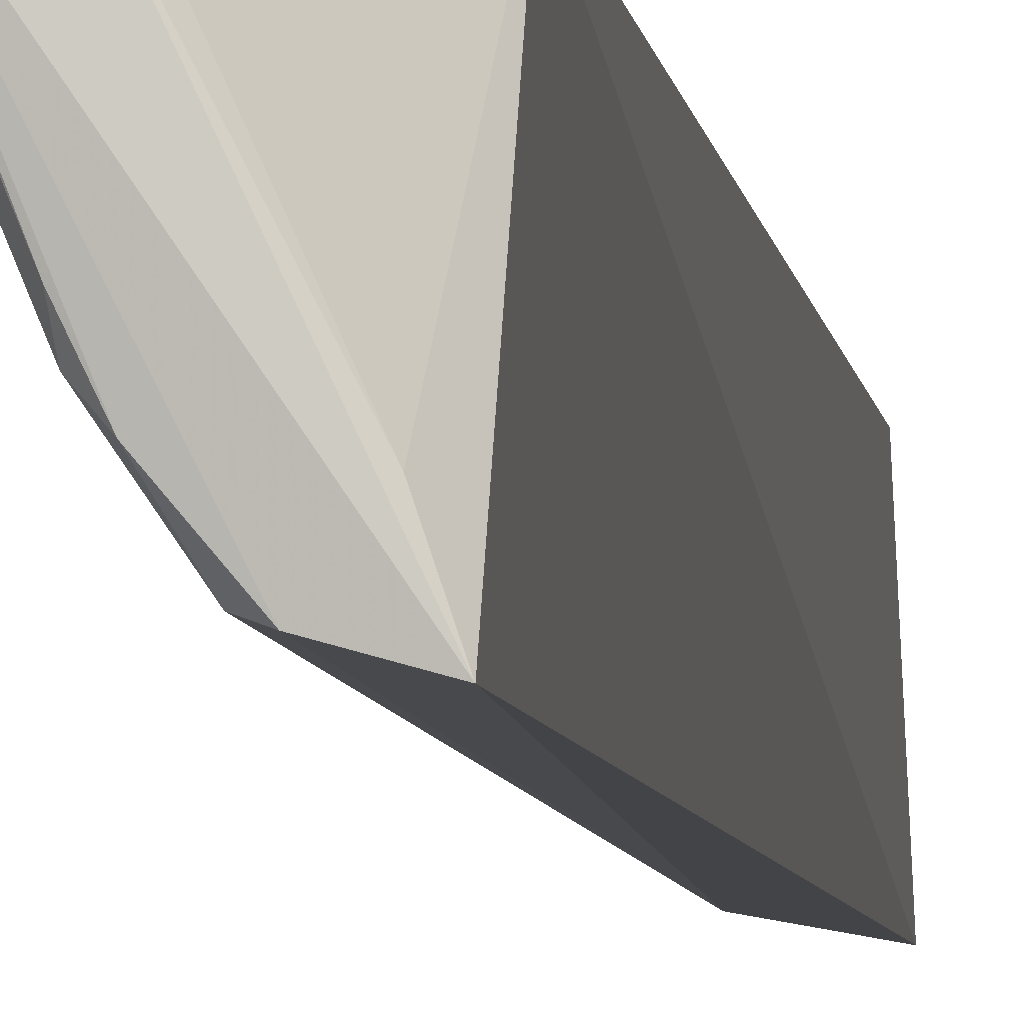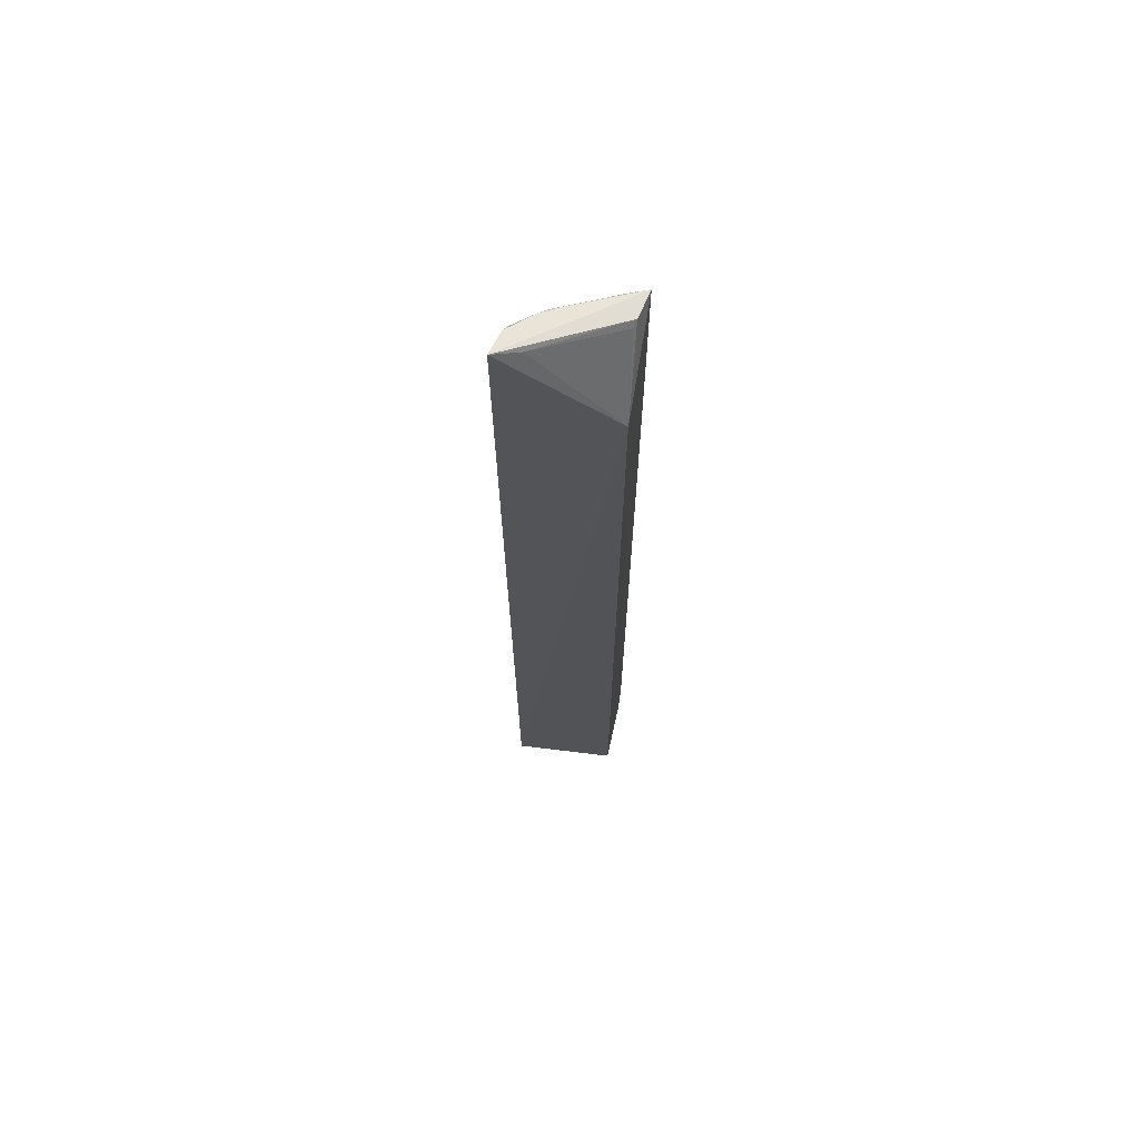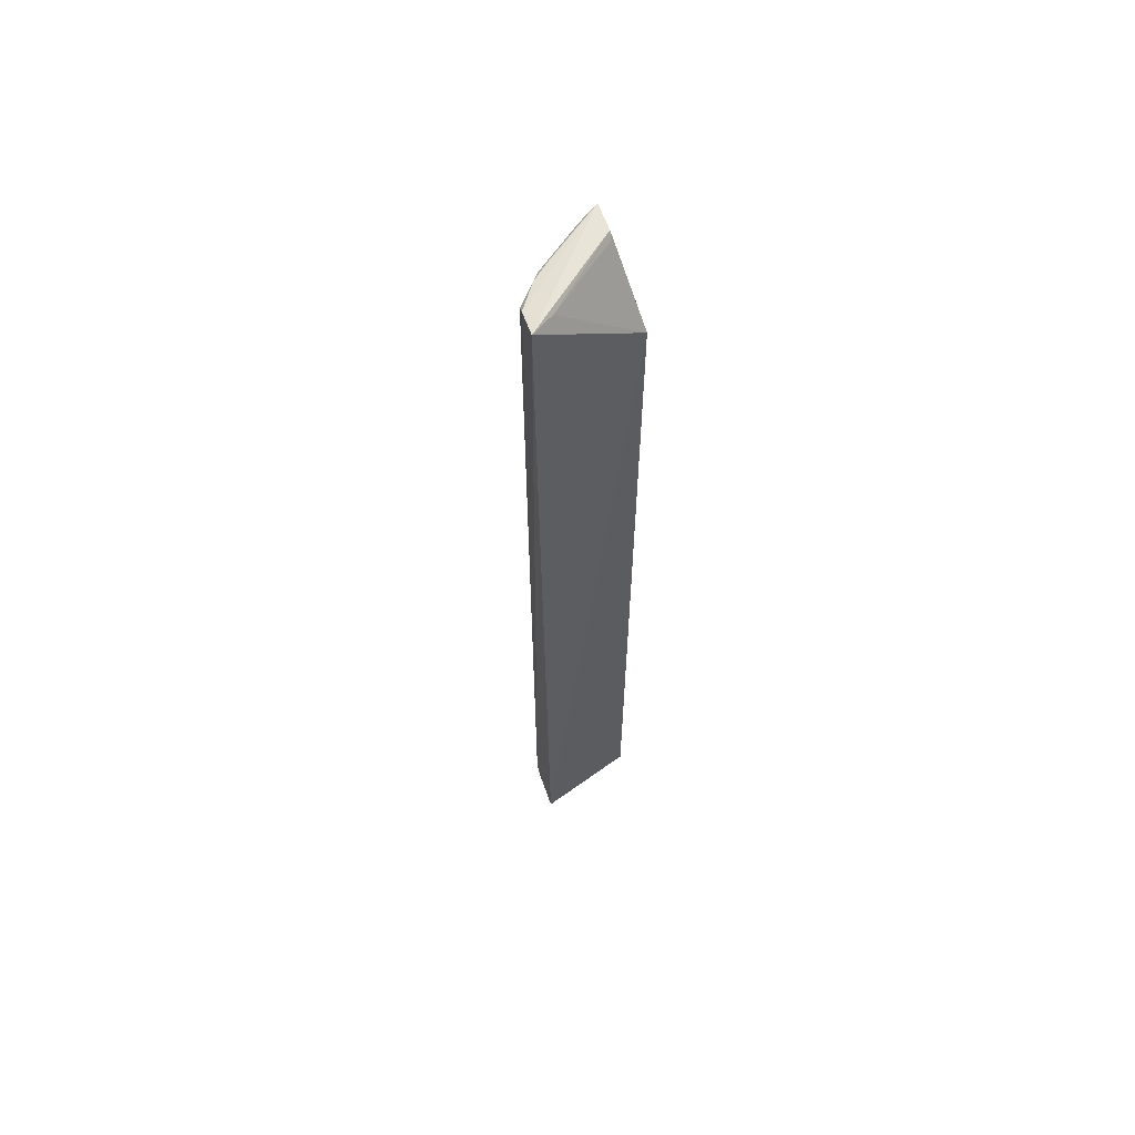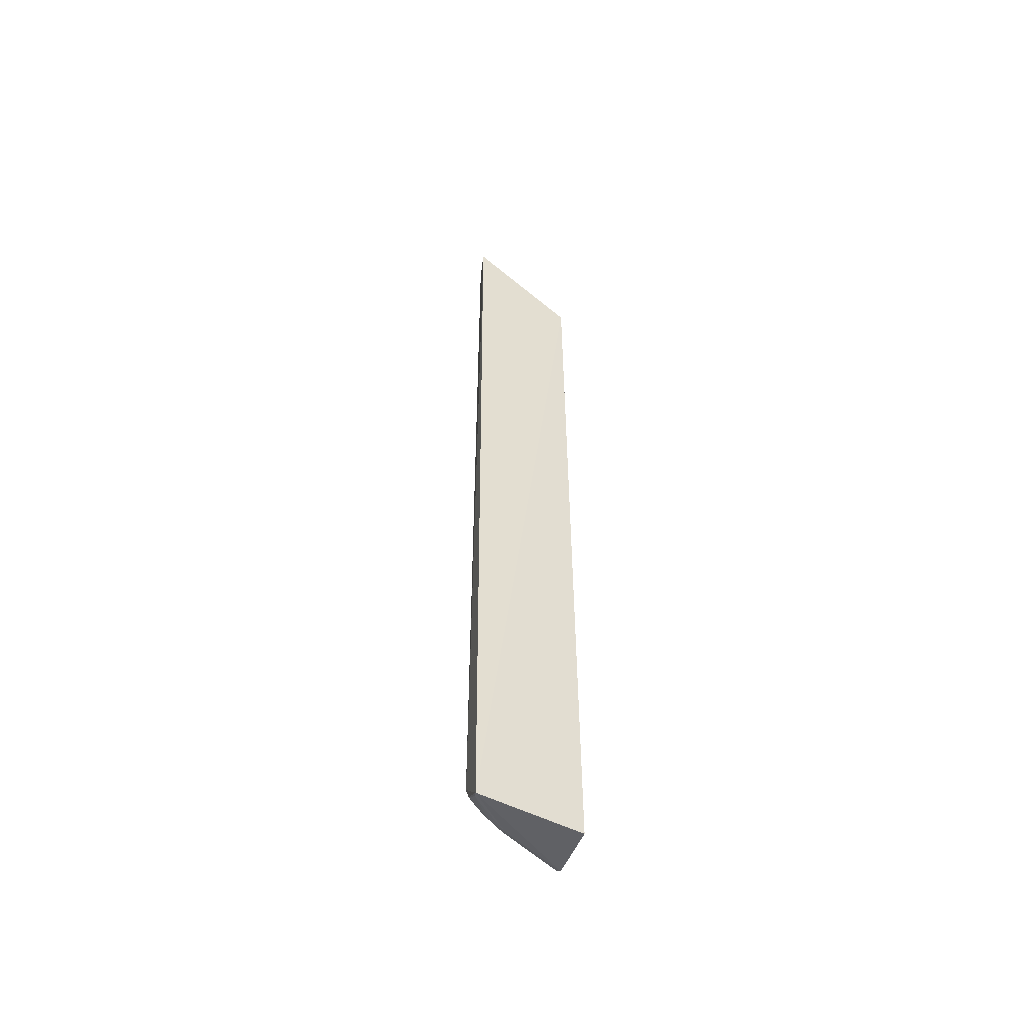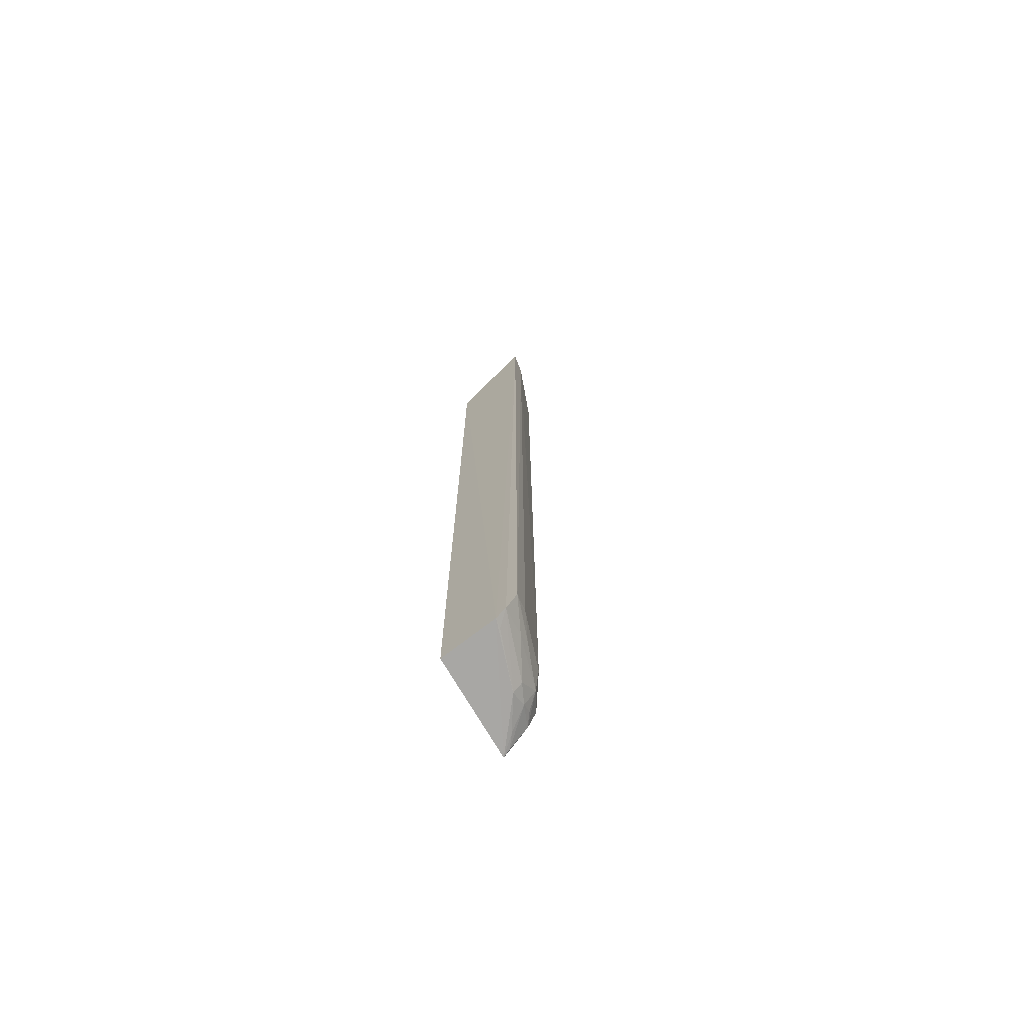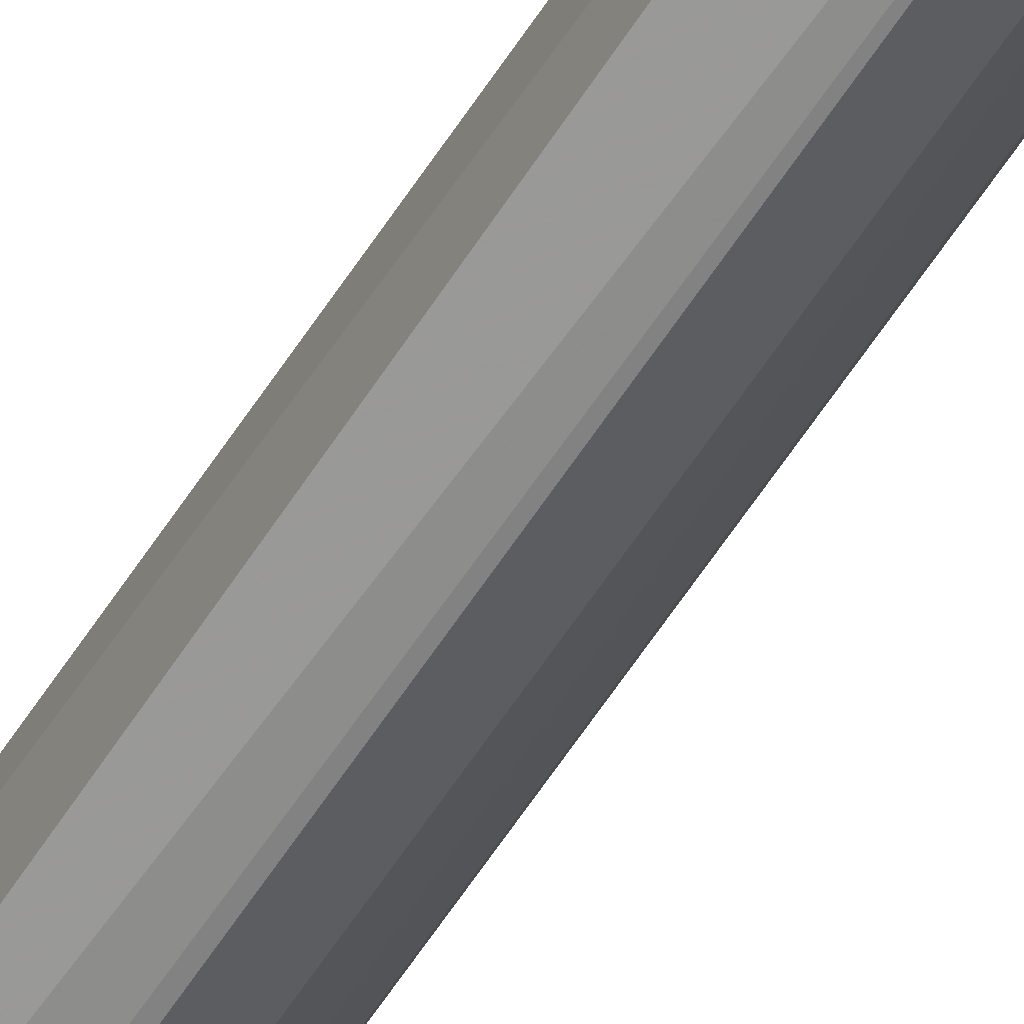
<metadata>
{"format":"obj","ext":"obj","renderer":"f3d","projection":"perspective","resolution":1024,"background":"white","views":[{"elev":-4.2,"azim":-175.3,"up":"+Z"},{"elev":67.8,"azim":-80.7,"up":"+Y"},{"elev":62.1,"azim":-124.0,"up":"+Y"},{"elev":-53.8,"azim":-113.6,"up":"+Y"},{"elev":-72.8,"azim":32.7,"up":"+Y"},{"elev":-73.3,"azim":-35.2,"up":"+Z"}]}
</metadata>
<code>
v 0.06576 0.06685 -0.01828
v 0.06578 -0.0907 -0.01828
v 0.06145 -0.08765 -0.03072
v 0.05284 0.06741 -0.03716
v 0.05274 -0.09594 -0.0189
v 0.06139 0.06588 -0.0307
v 0.06512 0.06588 -0.02165
v 0.06225 -0.09499 -0.01833
v 0.05274 0.05336 -0.0189
v 0.05187 -0.09539 -0.03642
v 0.05804 0.06588 -0.03558
v 0.06013 0.06657 -0.03215
v 0.06499 -0.089 -0.0216
v 0.06166 0.06655 -0.02899
v 0.06391 -0.09351 -0.01826
v 0.06125 0.06685 -0.01941
v 0.05795 -0.08897 -0.03551
v 0.05683 0.06685 -0.03604
v 0.06003 -0.09042 -0.03207
v 0.06534 0.0666 -0.01992
v 0.05435 0.06667 -0.03286
v 0.06308 -0.09039 -0.02519
v 0.05634 -0.09197 -0.03567
v 0.05817 -0.09474 -0.02905
v 0.06036 0.06588 -0.01979
v 0.06524 -0.09044 -0.01988
v 0.06308 -0.09183 -0.02338
v 0.06184 -0.09478 -0.01998
v 0.0581 -0.09318 -0.03199
v 0.05972 -0.09327 -0.02894
v 0.05795 -0.09182 -0.03369
v 0.05475 -0.09469 -0.03403
v 0.05313 -0.09478 -0.03599
f 7 1 2
f 7 3 6
f 9 8 1
f 9 5 8
f 10 8 5
f 10 9 4
f 10 5 9
f 11 6 3
f 12 6 11
f 13 7 2
f 13 3 7
f 14 7 6
f 14 12 1
f 14 6 12
f 15 2 1
f 15 1 8
f 16 9 1
f 16 1 4
f 17 10 4
f 17 11 3
f 18 4 1
f 18 1 12
f 18 12 11
f 18 17 4
f 18 11 17
f 19 17 3
f 20 14 1
f 20 1 7
f 20 7 14
f 21 16 4
f 21 4 9
f 22 19 3
f 22 3 13
f 23 10 17
f 23 17 19
f 24 8 10
f 25 21 9
f 25 9 16
f 25 16 21
f 26 22 13
f 26 13 2
f 26 2 22
f 27 22 2
f 27 2 15
f 27 19 22
f 28 24 15
f 28 15 8
f 28 8 24
f 30 27 15
f 30 15 24
f 30 24 29
f 30 29 19
f 30 19 27
f 31 29 23
f 31 23 19
f 31 19 29
f 32 29 24
f 32 24 10
f 33 32 10
f 33 10 23
f 33 23 29
f 33 29 32

</code>
